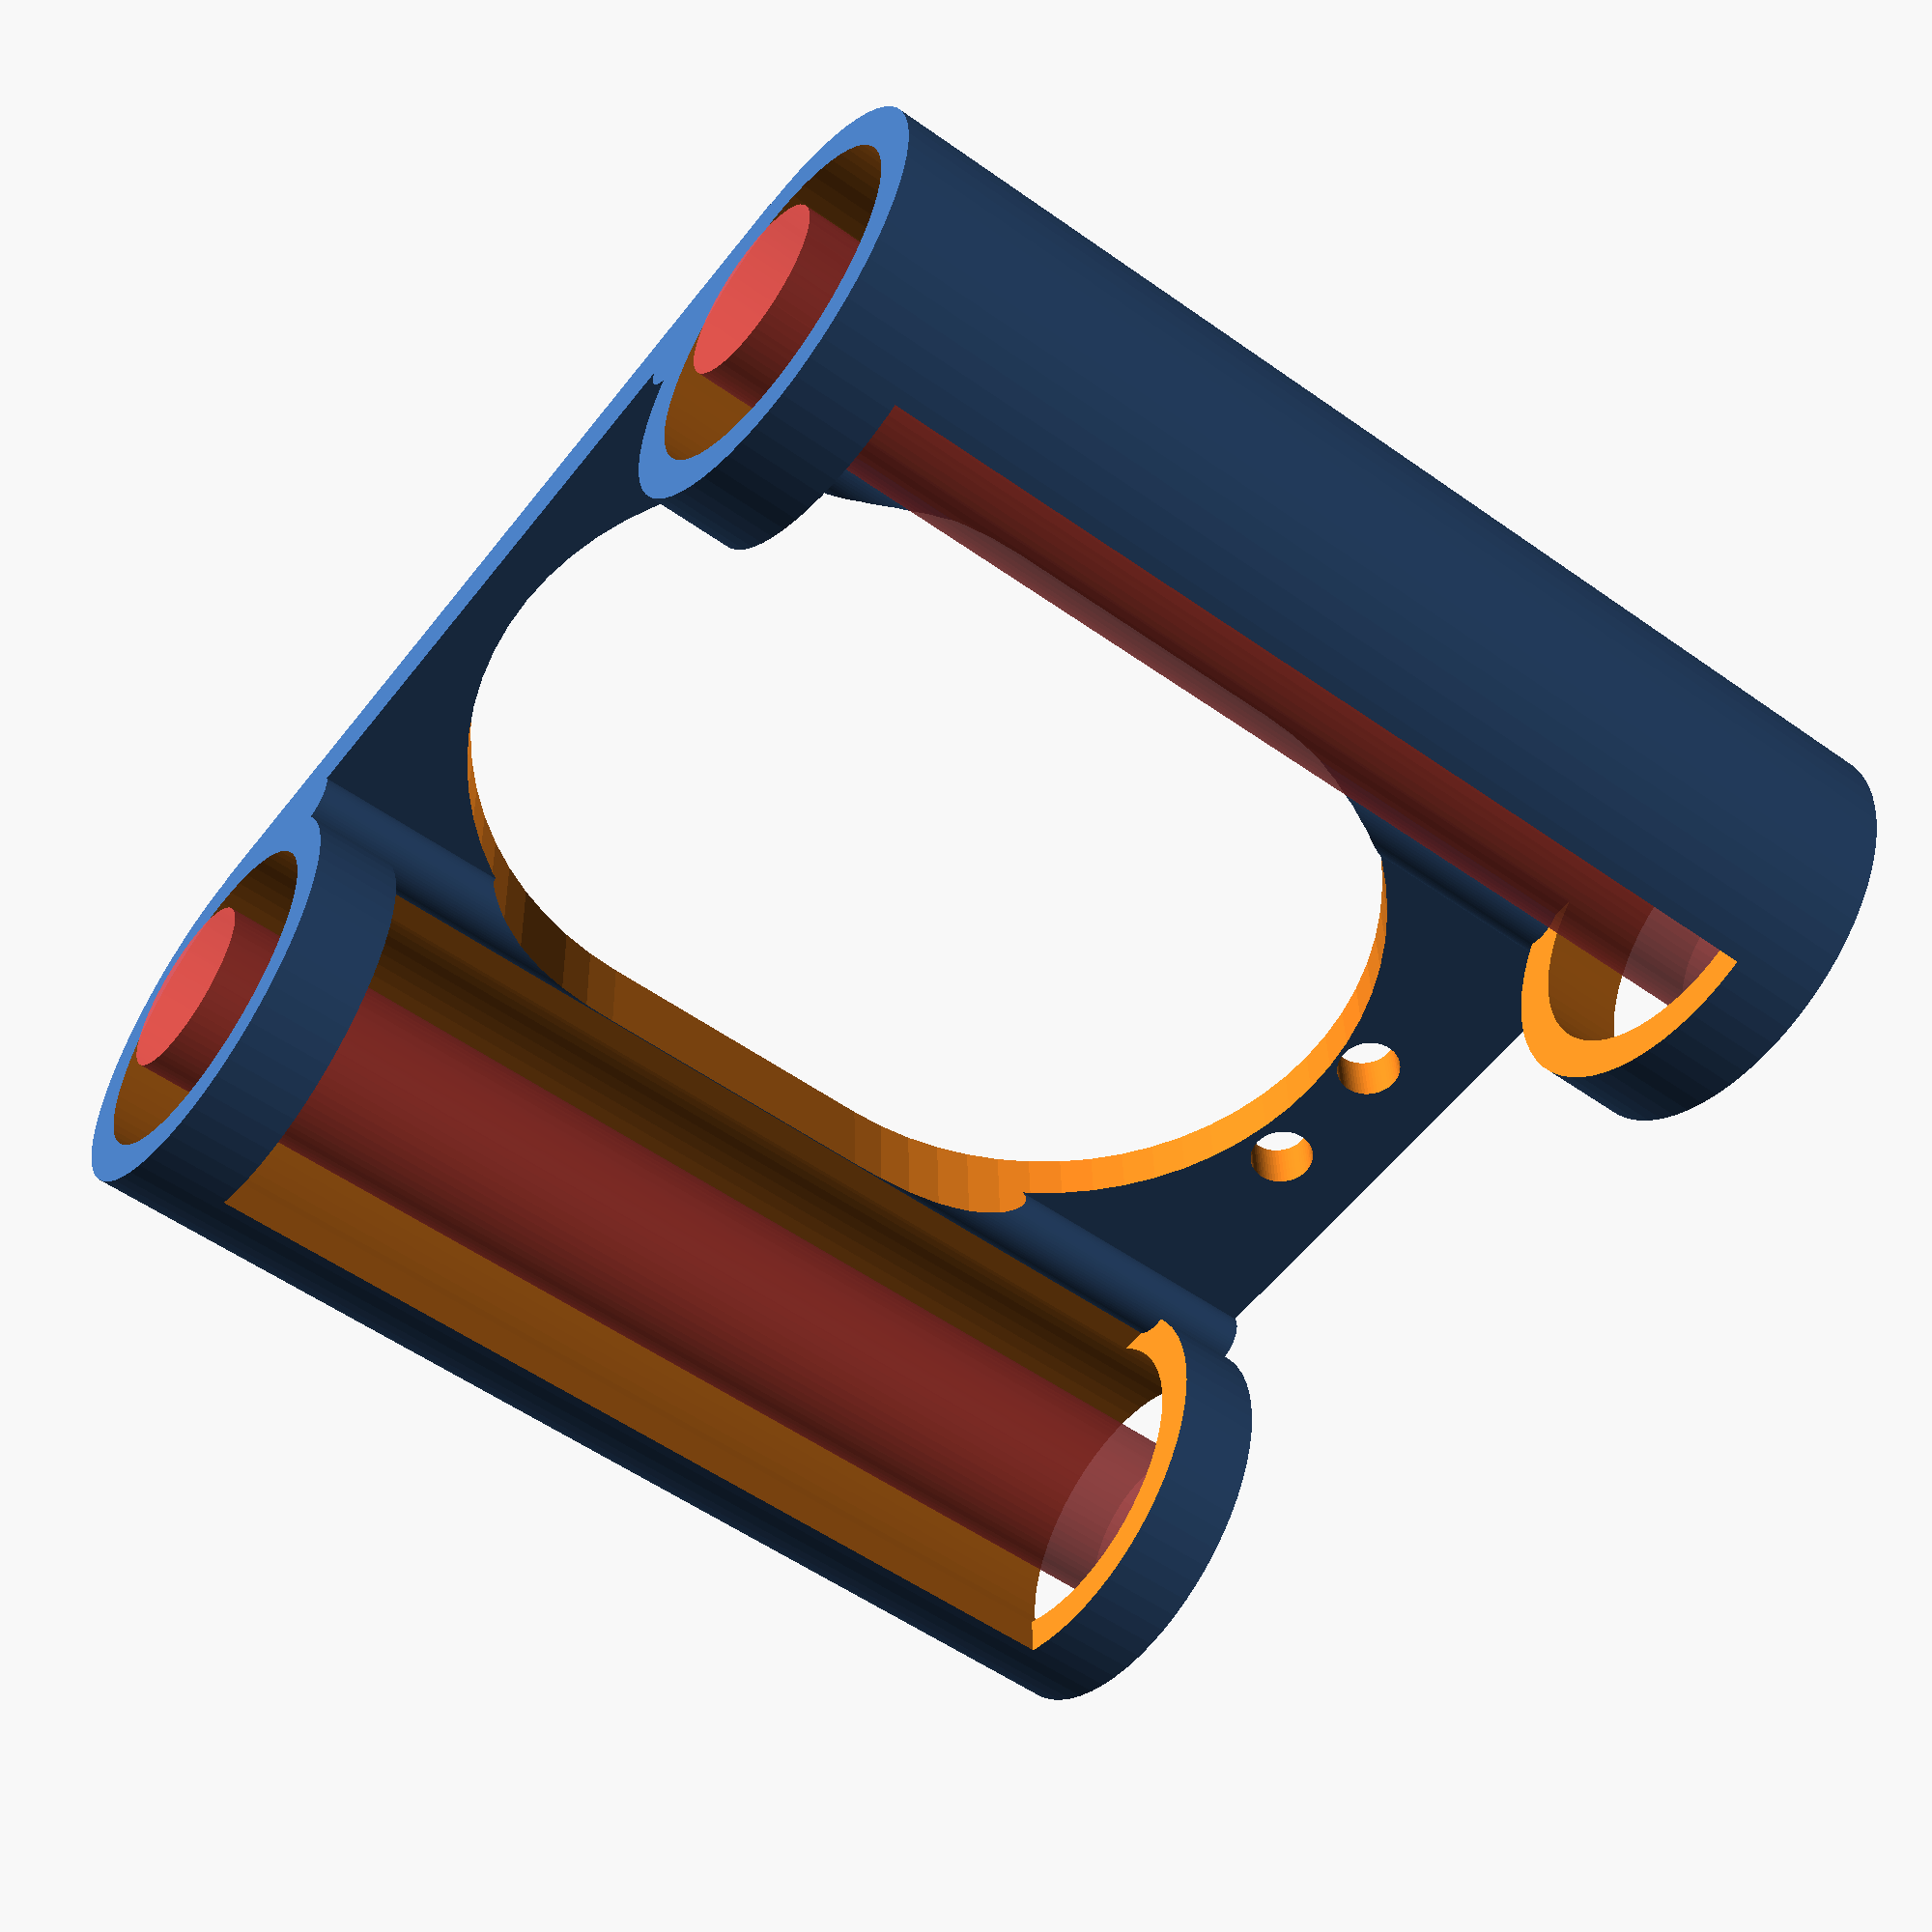
<openscad>
/*

Name: FB2020 Left Carrier
Author: Ax Smith-Laffin - AxMod Box Mods Limited (https://www.axmod.co.uk) /Sledz UK (https://www.sledz-uk.co.uk)

License: GNU GPL
License URL: http://www.gnu.org/licenses/gpl-2.0.html

*/

//smooth cylinders
$fn=64;

//add extra diameter to holes - use if your printer prints on the tight side
extradiameter=1;

//add extra width to the slot in the belt clips - use if you find the belt is very difficult to fit
extrawidth=0.1;

groove_collar_offset = 2 ; // Distance from top of tower to groove-collar
groove_collar_height = 5.8; // 6mm actual
groove_collar_diameter = 12 ;
groove_diameter = 16 ;


e3d_groove_mount_height=12.7 ;
e3d_groove_mount_offset=3.7 ;
e3d_heatsink_diameter = 23.5 ;  // 22.3 at base for v6lite
e3d_heatsink_height   = 30 ;
e3d_hotend_interface_height = 3 ;
e3d_hotend_height     = 11.5 ;
e3d_hotend_offset_x   = -4.5 ;
e3d_hotend_offset_y   = -8 ;
e3d_hotend_width_x    = 17.5 ;
e3d_hotend_width_y    = 16 ;
e3d_hotend_nozzle_height = 5.5 ;
e3d_hotend_nozzle_diameter = 7 ;

e3d_cooling_fan_width = 30 ;
e3d_cooling_fan_height = 30 ;

module e3d_hotend() {
    translate([0,0,
            -e3d_hotend_nozzle_height
            -e3d_hotend_height
            -e3d_hotend_interface_height
            -e3d_heatsink_height
            -e3d_groove_mount_height
            +e3d_groove_mount_offset])
    {
        //-- PRINT ZONE
        //translate([0,0,-1]) cube([carriage_length*2, carriage_length*2, 1],center=true);
        //-- NOZZLE
        cylinder(h=e3d_hotend_nozzle_height, r=e3d_hotend_nozzle_diameter/2 , $fn=6);
        translate([0,0,e3d_hotend_nozzle_height]) {
            translate([e3d_hotend_offset_x , e3d_hotend_offset_y, 0] )
        
        //-- HEATER BLOCK
                cube([ e3d_hotend_width_x , e3d_hotend_width_y , e3d_hotend_height ]) ;

        //-- INTERFACE
                cylinder(h=e3d_hotend_interface_height + e3d_hotend_height + 1, r=3, $fn=30) ;
                translate([0,0,e3d_hotend_height + e3d_hotend_interface_height ]) {

        //-- HEATSINK
                    cylinder(h=e3d_heatsink_height, r=e3d_heatsink_diameter/2);
        //-- COOLING FAN
                    translate([-e3d_cooling_fan_width/2, -e3d_heatsink_diameter/2-10,0]) 
                    #cube([e3d_cooling_fan_width, e3d_heatsink_diameter+10-2, e3d_cooling_fan_height]);
                    translate([0,0,e3d_heatsink_height-0.1]) {
                        
        //-- GROOVEMOUNT
                        cylinder(h=e3d_groove_mount_height+0.1 - e3d_groove_mount_offset - groove_collar_height, r=groove_diameter/2);
                        cylinder(h=e3d_groove_mount_height, r=groove_collar_diameter/2);
                        
                    translate([0,0,e3d_groove_mount_height - e3d_groove_mount_offset ]) {
        //-- GROOVE HEAD
                        cylinder(h=e3d_groove_mount_offset, r=groove_diameter/2);
                    }
                }
            }
        }
    }
}

module ghost_e3d_hotend() {
    if ( include_ghosts )
        %hotend_mount_gaps() ;
}

//E3D Collar
module e3dv6(){
translate([22,26.5,-14.8]){
cylinder(d=16+extradiameter,h=3);
translate([0,0,3-0.01]) cylinder(d=12+extradiameter,h=5.91);
translate([0,0,8.4]) cylinder(d=16+extradiameter,h=4);
translate([0,0,e3d_groove_mount_height-e3d_groove_mount_offset-0.5])
    %e3d_hotend();

    }
}

//nut trap modules
module m3nut(){
cylinder(r = 5.5 / 2 / cos(180 / 6) + 0.05, h=3, $fn=6);
}
module m3nut2(){
cylinder(r = 5.5 / 2 / cos(180 / 6) + 0.05, h=6, $fn=6);
}
//holes for the bolts.. duh.. 
module boltholes(){
translate([13.5,39.5,-9])
rotate([90,0,0])
cylinder(d=3+extradiameter, h=30);
translate([30.5,39.5,-9])
rotate([90,0,0])
cylinder(d=3+extradiameter, h=30);
}

//belt clip module
module bcinner(){
#difference(){

translate([-1.85,0,0])    
cube([7+extrawidth,11,8.5]);

translate([2.2,-1,1])
cube([1.1+extrawidth,12,11]);
translate([-5,11,0])
rotate([20.6,0,0])
cube([12,5,9]);
}

translate([2.1,1.5,0])
cylinder(d=1, h=8.5);

translate([2.1,3.5,0])
cylinder(d=1, h=8.5);

translate([2.1,5.5,0])
cylinder(d=1, h=8.5);

translate([2.1,7.5,0])
cylinder(d=1, h=8.5);
}

//left bearing cut
module bearingcut(){
translate([0,0,-1])
  cylinder(d=15.1, h=55);
#translate([0,0,-1])
  cylinder(d=8.1, h=55);
translate([-3,-5.5,4])
	cube([18.5,20,45]);
translate([9,38,7.5])
cube([20,12,7]);
}

//left bearing tube
module bearing(){
difference(){
cylinder(d=18.8, h=53);
bearingcut();
}
}

//right bearing tube
module bearingcuts(){
bearingcut();
translate([43.25,0,0])
mirror([1,0,0])
	bearingcut();
}

//right bearing tube
module bearingtube(){
bearing();
translate([43.25,0,0])
mirror([1,0,0])
	bearing();
}

//hotend hole in carriage
module hotendcut(){
hull(){
translate([22,31.5,-10])
cylinder(d=30+extradiameter,h=22);
translate([22,17.5,-10])
cylinder(d=30+extradiameter,h=22);
}
}


//main carriage
module basecarriage(){
rotate([-90,0,0])
bearingtube();

//central join
difference(){
    union() {
        translate([0,0,7])
            cube([43,53,2.5]);
//        translate([0,0,-8.9])
//            cube([43,53,2.5]);
    }
//re-drill bearing paths
rotate([-90,0,0])
bearingcuts();

//endstop screw holes
translate([18,48.5,-3])
cylinder(d=2+extradiameter,h=15);
translate([24.5,48.5,-3])
cylinder(d=2+extradiameter,h=15);

//hole for hot end
hotendcut();
}

/*
//hot end clamp on carriage

translate([45,2.5,50])
rotate([0,0,90])
difference(){
translate([6.78,26.5,-8.5]){
    translate([-9.3,3.5,-33])
        cube([8,6,33]);
    translate([30,3.5,-33])
        cube([8,6,33]);
minkowski(){
cube([30,8.5,1]);
rotate([-90,0,0])
cylinder(d=10, h=1);
}
}

//hot end cut out
e3dv6();

//bolt holes through clamp on carriage
boltholes();

//nut trap/bolt head hole
translate([30.5,39,-9])
rotate([90,0,0])
cylinder(d=6+extradiameter, h=7.5);

translate([13.5,39,-9])
rotate([90,0,0])
m3nut2();
}
*/

//reinforce top of carriage
translate([7.5,0,6.5])
rotate([-90,0,0])
cylinder(d=3, h=53);

translate([36,0,6.5])
rotate([-90,0,0])
cylinder(d=3, h=53);

}

//top belt clips - change bcinner to bcouter to reverse where clamp notches are.
module topclip(){

translate([9.5,0,1])
bcinner();

translate([33.8,53,1])
rotate([0,0,180])
	bcinner();
}

//lower belt clip
module clips(){
topclip();
translate([43.35,0,0])
rotate([180,0,180])
topclip();
}

//combine clips and carriage
module carriage(){
difference() { union() {
//clips();
basecarriage();
}

hotendcut();
}
}

//hot end clamp
module clamp(){
difference(){
translate([10,16.45,-13.5])
cube([24,10,10]);

//hot end cut out
e3dv6();
//bolt holes through clamp
boltholes();
//nut trap/bolt head hole
translate([30.5,19,-9])
rotate([90,0,0])
m3nut();

translate([13.5,19,-9])
rotate([90,0,0])
cylinder(d=6+extradiameter, h=3);
}
}

rotate([90,0,0]) {
//clamp();
carriage();
}
</openscad>
<views>
elev=233.6 azim=2.0 roll=307.3 proj=p view=wireframe
</views>
